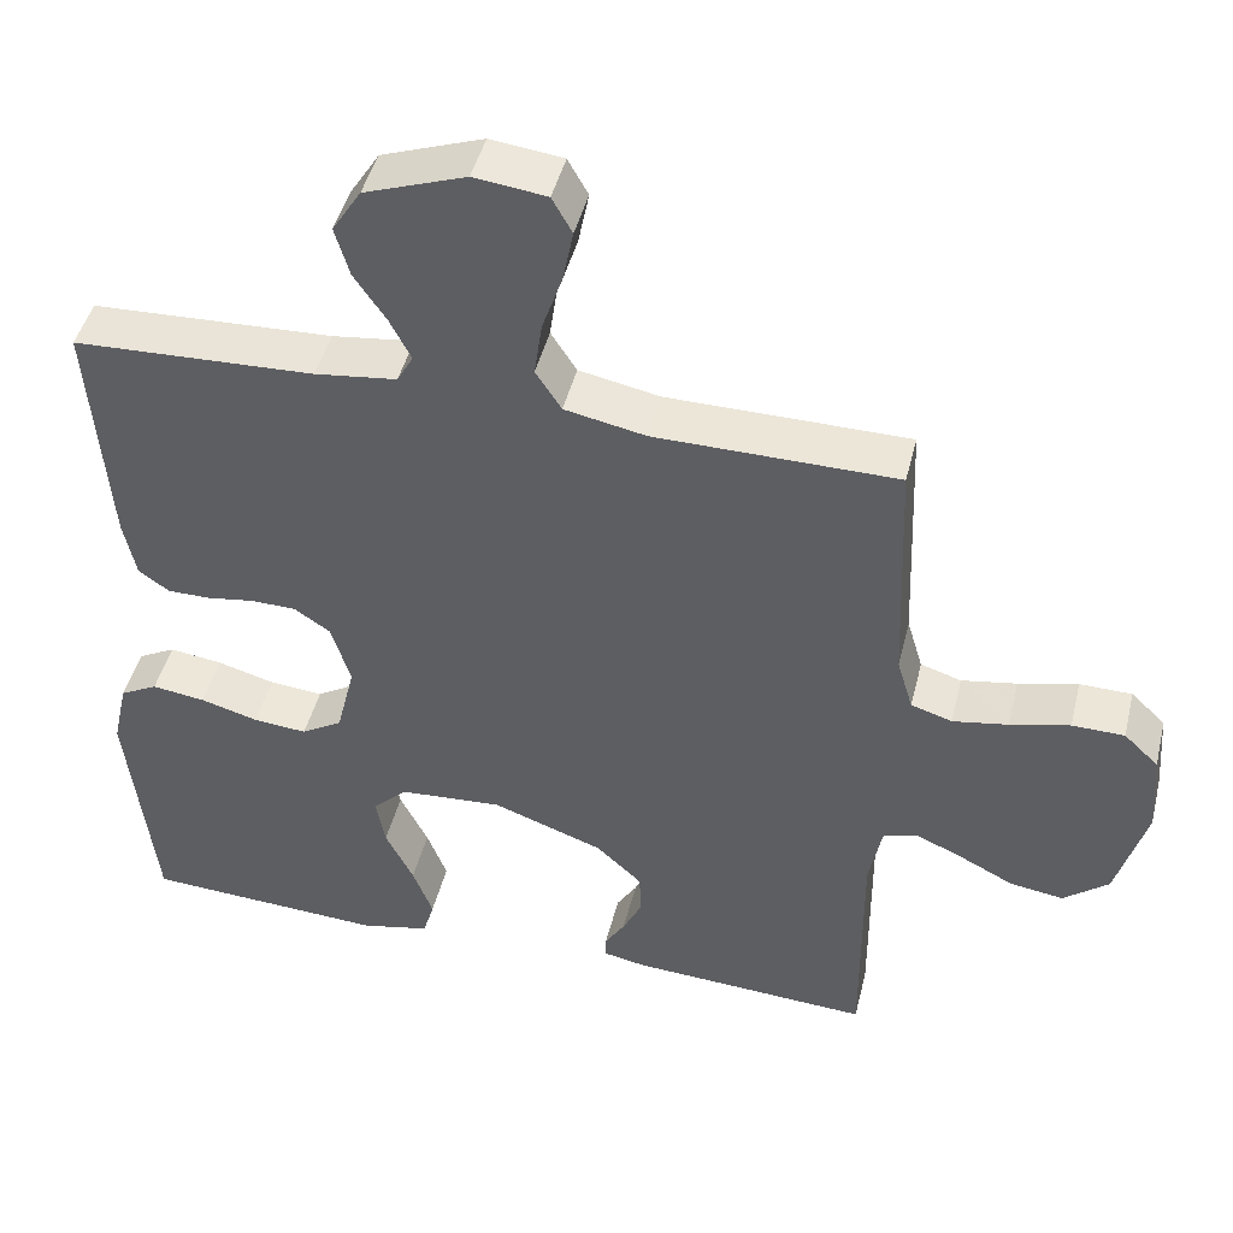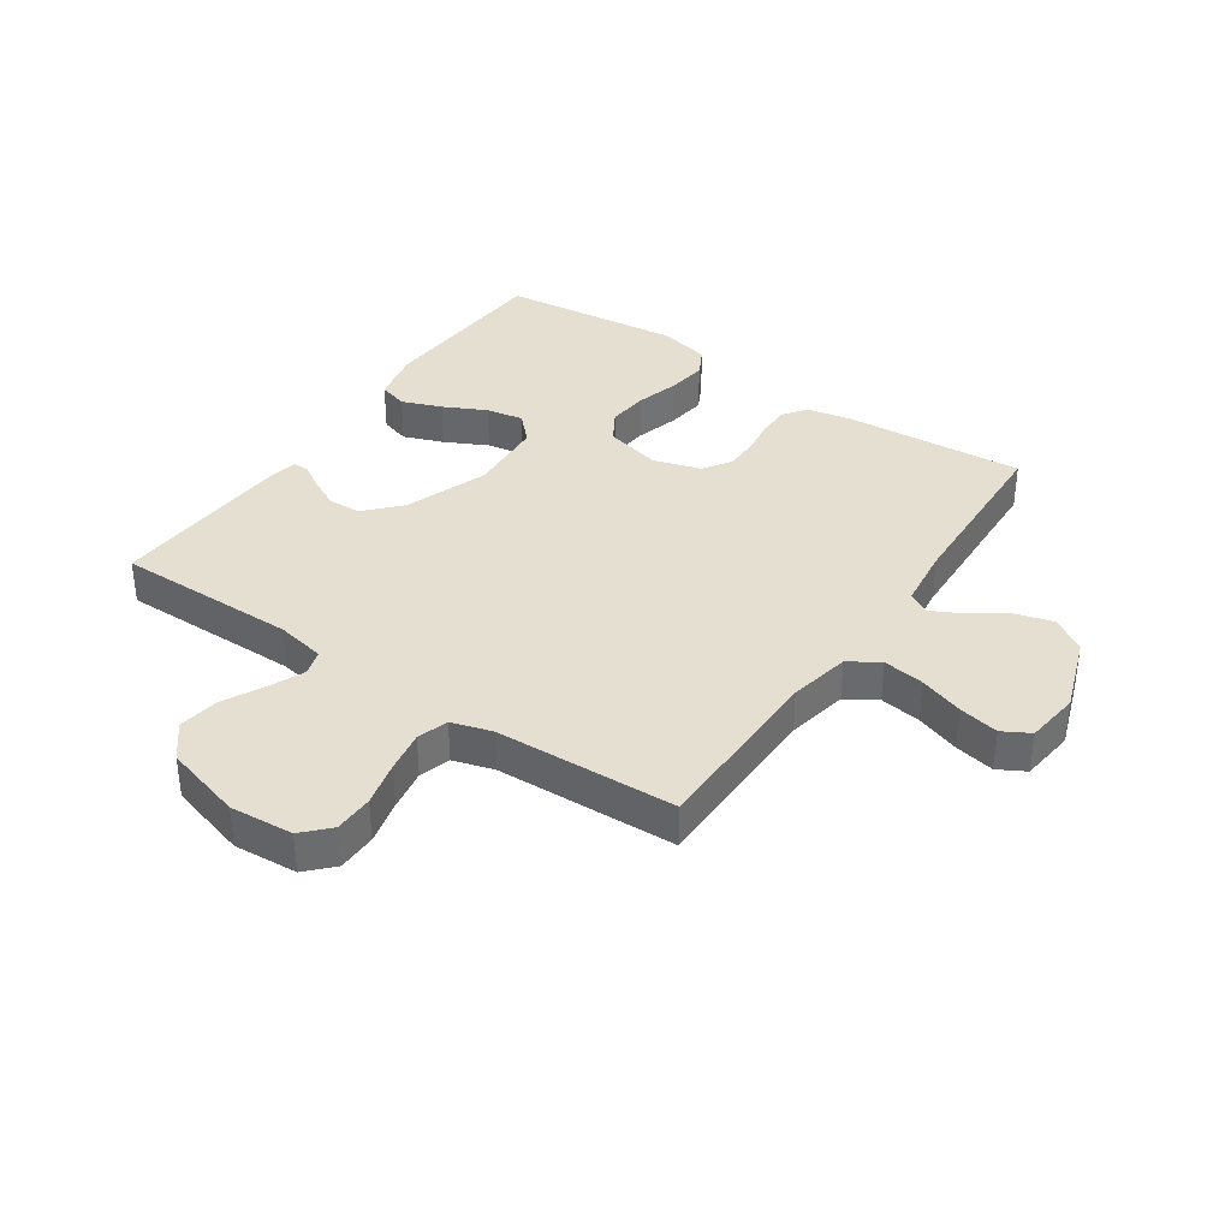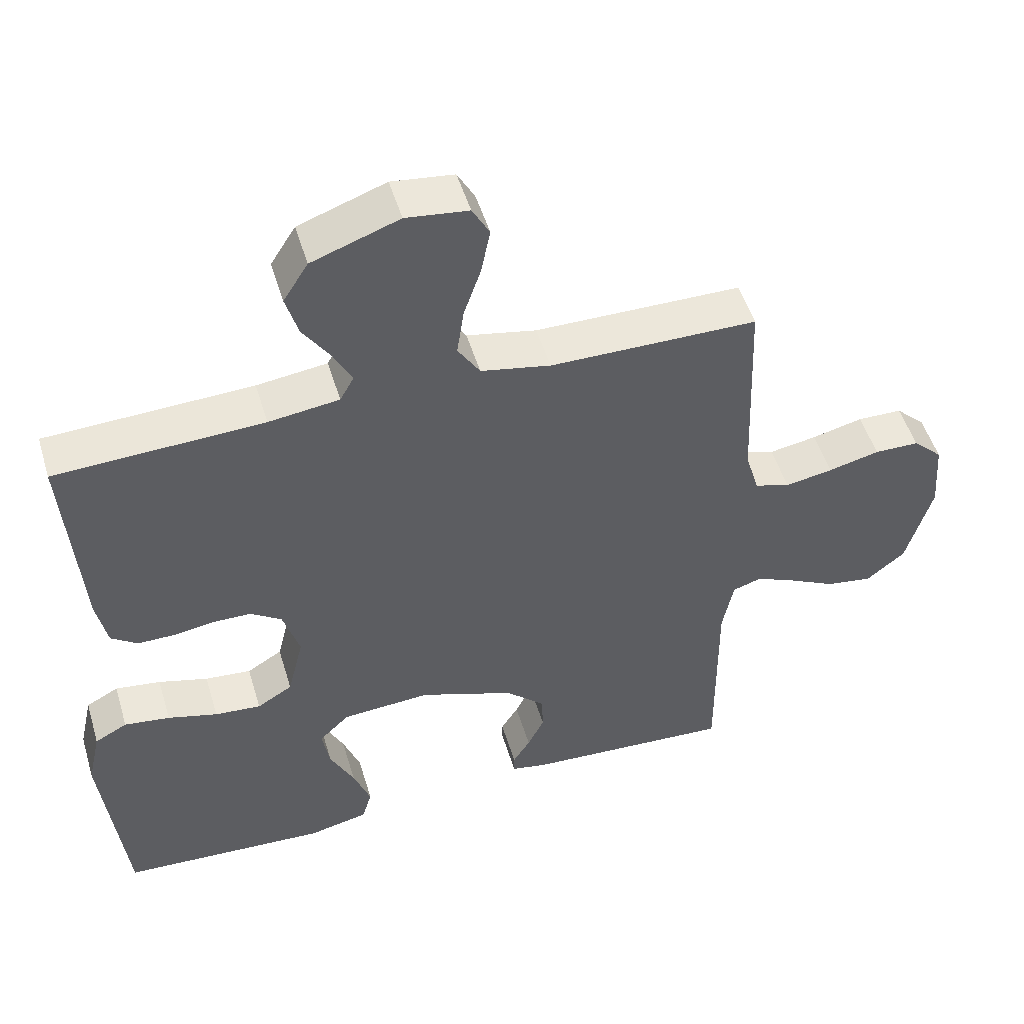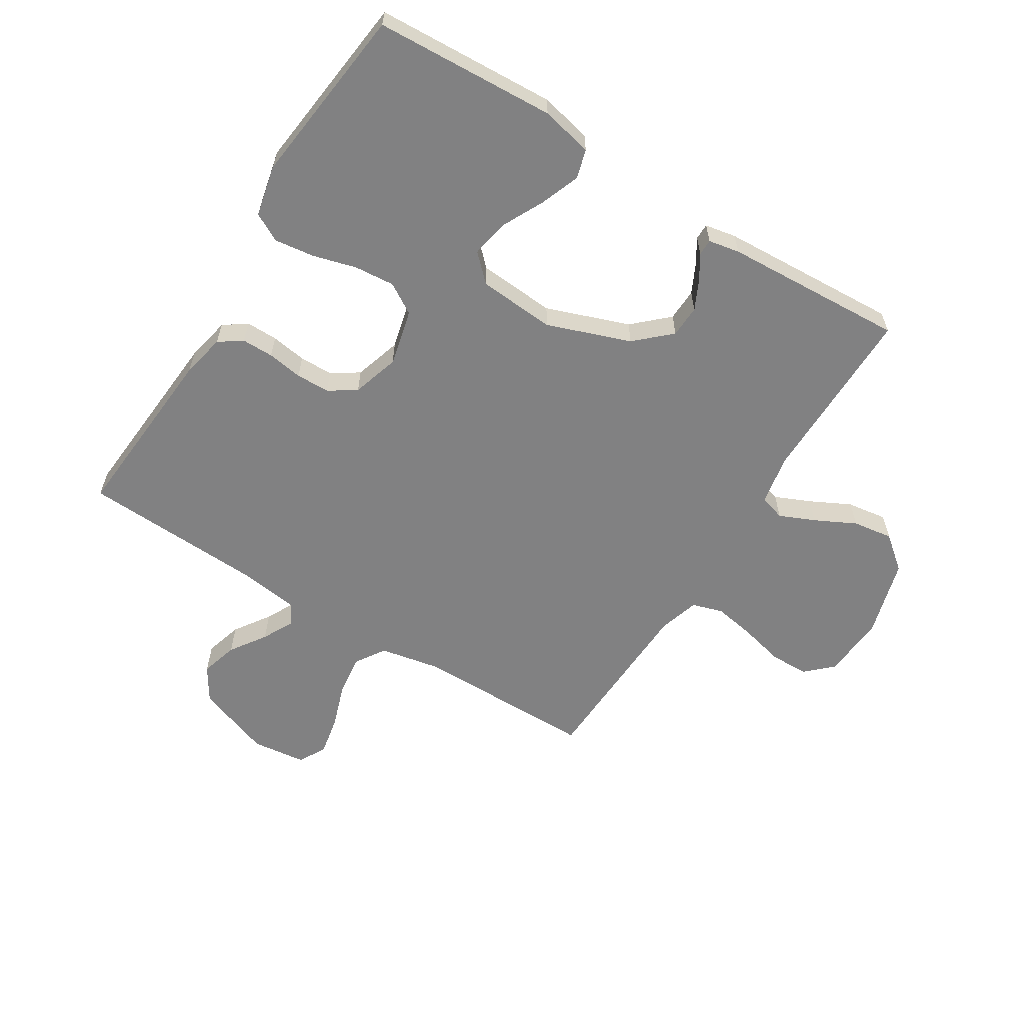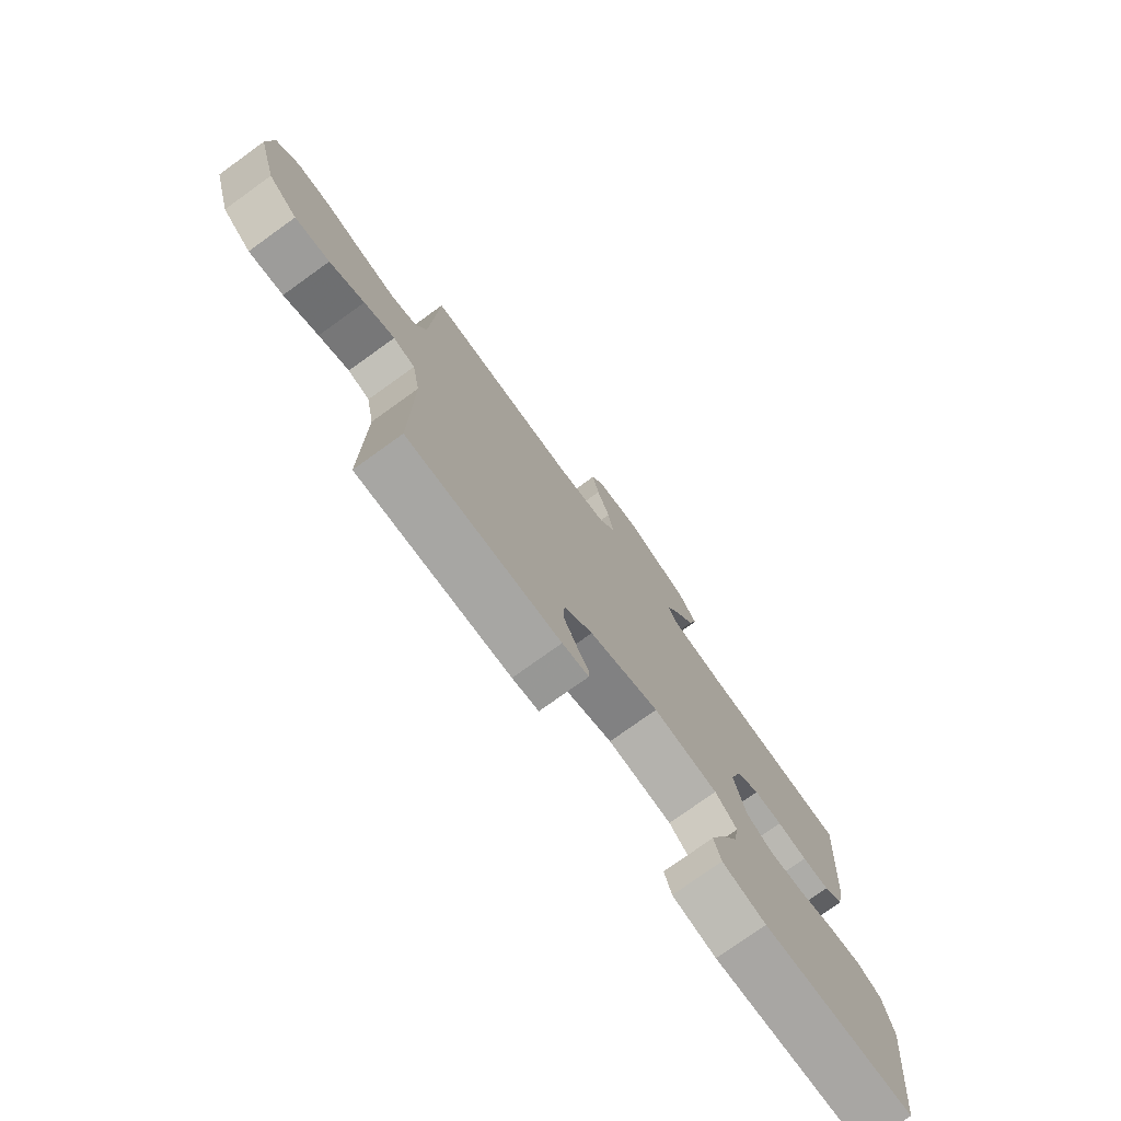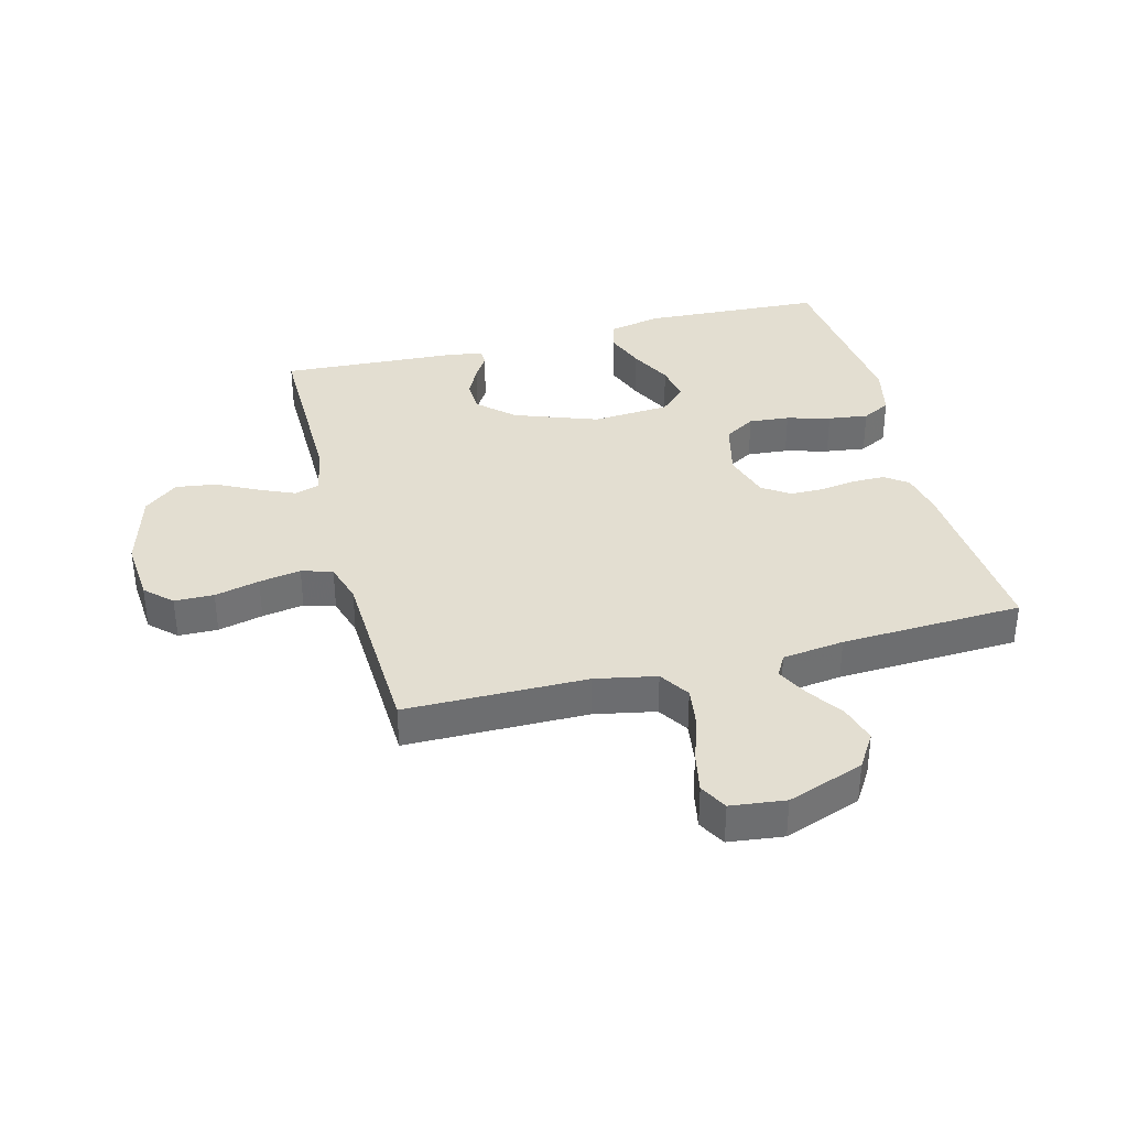
<metadata>
{"format":"obj","ext":"obj","renderer":"f3d","projection":"perspective","resolution":1024,"background":"white","views":[{"elev":45.7,"azim":-166.2,"up":"+Z"},{"elev":36.8,"azim":-55.7,"up":"+Y"},{"elev":50.4,"azim":163.4,"up":"+Z"},{"elev":-60.4,"azim":148.0,"up":"+Y"},{"elev":-76.6,"azim":-54.3,"up":"+Z"},{"elev":36.2,"azim":-14.6,"up":"+Y"}]}
</metadata>
<code>
v 0.5 0.07 0.5
v 0.478 0.07 0.2
v 0.463 0.07 0.127
v 0.425 0.07 0.1
v 0.372 0.07 0.1
v 0.313 0.07 0.109
v 0.257 0.07 0.108
v 0.212 0.07 0.078
v 0.188 0.07 0
v 0.211 0.07 -0.094
v 0.262 0.07 -0.125
v 0.329 0.07 -0.119
v 0.401 0.07 -0.099
v 0.467 0.07 -0.09
v 0.514 0.07 -0.115
v 0.533 0.07 -0.2
v 0.5 0.07 -0.5
v 0.2 0.07 -0.516
v 0.114 0.07 -0.497
v 0.1 0.07 -0.449
v 0.125 0.07 -0.383
v 0.16 0.07 -0.313
v 0.171 0.07 -0.251
v 0.128 0.07 -0.209
v 0 0.07 -0.2
v -0.138 0.07 -0.25
v -0.195 0.07 -0.303
v -0.197 0.07 -0.357
v -0.173 0.07 -0.406
v -0.148 0.07 -0.446
v -0.148 0.07 -0.473
v -0.2 0.07 -0.483
v -0.5 0.07 -0.5
v -0.498 0.07 -0.2
v -0.514 0.07 -0.118
v -0.556 0.07 -0.105
v -0.615 0.07 -0.131
v -0.682 0.07 -0.165
v -0.749 0.07 -0.175
v -0.805 0.07 -0.13
v -0.842 0.07 0
v -0.834 0.07 0.105
v -0.791 0.07 0.146
v -0.726 0.07 0.147
v -0.652 0.07 0.129
v -0.583 0.07 0.117
v -0.532 0.07 0.133
v -0.512 0.07 0.2
v -0.5 0.07 0.5
v -0.2 0.07 0.502
v -0.099 0.07 0.522
v -0.067 0.07 0.572
v -0.077 0.07 0.641
v -0.102 0.07 0.714
v -0.115 0.07 0.78
v -0.09 0.07 0.825
v 0 0.07 0.836
v 0.126 0.07 0.791
v 0.162 0.07 0.734
v 0.144 0.07 0.672
v 0.104 0.07 0.613
v 0.078 0.07 0.562
v 0.098 0.07 0.526
v 0.2 0.07 0.513
v 0.5 0 0.5
v 0.478 0 0.2
v 0.463 0 0.127
v 0.425 0 0.1
v 0.372 0 0.1
v 0.313 0 0.109
v 0.257 0 0.108
v 0.212 0 0.078
v 0.188 0 0
v 0.211 0 -0.094
v 0.262 0 -0.125
v 0.329 0 -0.119
v 0.401 0 -0.099
v 0.467 0 -0.09
v 0.514 0 -0.115
v 0.533 0 -0.2
v 0.5 0 -0.5
v 0.2 0 -0.516
v 0.114 0 -0.497
v 0.1 0 -0.449
v 0.125 0 -0.383
v 0.16 0 -0.313
v 0.171 0 -0.251
v 0.128 0 -0.209
v 0 0 -0.2
v -0.138 0 -0.25
v -0.195 0 -0.303
v -0.197 0 -0.357
v -0.173 0 -0.406
v -0.148 0 -0.446
v -0.148 0 -0.473
v -0.2 0 -0.483
v -0.5 0 -0.5
v -0.498 0 -0.2
v -0.514 0 -0.118
v -0.556 0 -0.105
v -0.615 0 -0.131
v -0.682 0 -0.165
v -0.749 0 -0.175
v -0.805 0 -0.13
v -0.842 0 0
v -0.834 0 0.105
v -0.791 0 0.146
v -0.726 0 0.147
v -0.652 0 0.129
v -0.583 0 0.117
v -0.532 0 0.133
v -0.512 0 0.2
v -0.5 0 0.5
v -0.2 0 0.502
v -0.099 0 0.522
v -0.067 0 0.572
v -0.077 0 0.641
v -0.102 0 0.714
v -0.115 0 0.78
v -0.09 0 0.825
v 0 0 0.836
v 0.126 0 0.791
v 0.162 0 0.734
v 0.144 0 0.672
v 0.104 0 0.613
v 0.078 0 0.562
v 0.098 0 0.526
v 0.2 0 0.513
f 59 60 61
f 58 59 61
f 57 58 61
f 56 57 61
f 55 56 61
f 54 55 61
f 53 54 61
f 52 53 61 62
f 51 52 62 63
f 48 49 50
f 51 63 64
f 50 51 64
f 48 50 64
f 47 48 64
f 43 44 45
f 42 43 45
f 41 42 45
f 40 41 45
f 39 40 45
f 38 39 45
f 37 38 45
f 36 37 45 46
f 35 36 46 47
f 32 33 34
f 31 32 34
f 30 31 34
f 29 30 34
f 34 35 47
f 29 34 47
f 28 29 47
f 20 21 22
f 19 20 22
f 18 19 22
f 17 18 22
f 16 17 22
f 15 16 22
f 14 15 22
f 13 14 22
f 12 13 22
f 11 12 22 23
f 10 11 23 24
f 4 5 6
f 3 4 6
f 2 3 6
f 1 2 6
f 64 1 6
f 64 6 7
f 47 64 7 8
f 27 28 47
f 26 27 47 8
f 25 26 8 9
f 9 10 24 25
f 125 124 123
f 125 123 122
f 125 122 121
f 125 121 120
f 125 120 119
f 125 119 118
f 125 118 117
f 126 125 117 116
f 127 126 116 115
f 114 113 112
f 128 127 115
f 128 115 114
f 128 114 112
f 128 112 111
f 109 108 107
f 109 107 106
f 109 106 105
f 109 105 104
f 109 104 103
f 109 103 102
f 109 102 101
f 110 109 101 100
f 111 110 100 99
f 98 97 96
f 98 96 95
f 98 95 94
f 98 94 93
f 111 99 98
f 111 98 93
f 111 93 92
f 86 85 84
f 86 84 83
f 86 83 82
f 86 82 81
f 86 81 80
f 86 80 79
f 86 79 78
f 86 78 77
f 86 77 76
f 87 86 76 75
f 88 87 75 74
f 70 69 68
f 70 68 67
f 70 67 66
f 70 66 65
f 70 65 128
f 71 70 128
f 72 71 128 111
f 111 92 91
f 72 111 91 90
f 73 72 90 89
f 89 88 74 73
f 1 65 66 2
f 2 66 67 3
f 3 67 68 4
f 4 68 69 5
f 5 69 70 6
f 6 70 71 7
f 7 71 72 8
f 8 72 73 9
f 9 73 74 10
f 10 74 75 11
f 11 75 76 12
f 12 76 77 13
f 13 77 78 14
f 14 78 79 15
f 15 79 80 16
f 16 80 81 17
f 17 81 82 18
f 18 82 83 19
f 19 83 84 20
f 20 84 85 21
f 21 85 86 22
f 22 86 87 23
f 23 87 88 24
f 24 88 89 25
f 25 89 90 26
f 26 90 91 27
f 27 91 92 28
f 28 92 93 29
f 29 93 94 30
f 30 94 95 31
f 31 95 96 32
f 32 96 97 33
f 33 97 98 34
f 34 98 99 35
f 35 99 100 36
f 36 100 101 37
f 37 101 102 38
f 38 102 103 39
f 39 103 104 40
f 40 104 105 41
f 41 105 106 42
f 42 106 107 43
f 43 107 108 44
f 44 108 109 45
f 45 109 110 46
f 46 110 111 47
f 47 111 112 48
f 48 112 113 49
f 49 113 114 50
f 50 114 115 51
f 51 115 116 52
f 52 116 117 53
f 53 117 118 54
f 54 118 119 55
f 55 119 120 56
f 56 120 121 57
f 57 121 122 58
f 58 122 123 59
f 59 123 124 60
f 60 124 125 61
f 61 125 126 62
f 62 126 127 63
f 63 127 128 64
f 64 128 65 1

</code>
